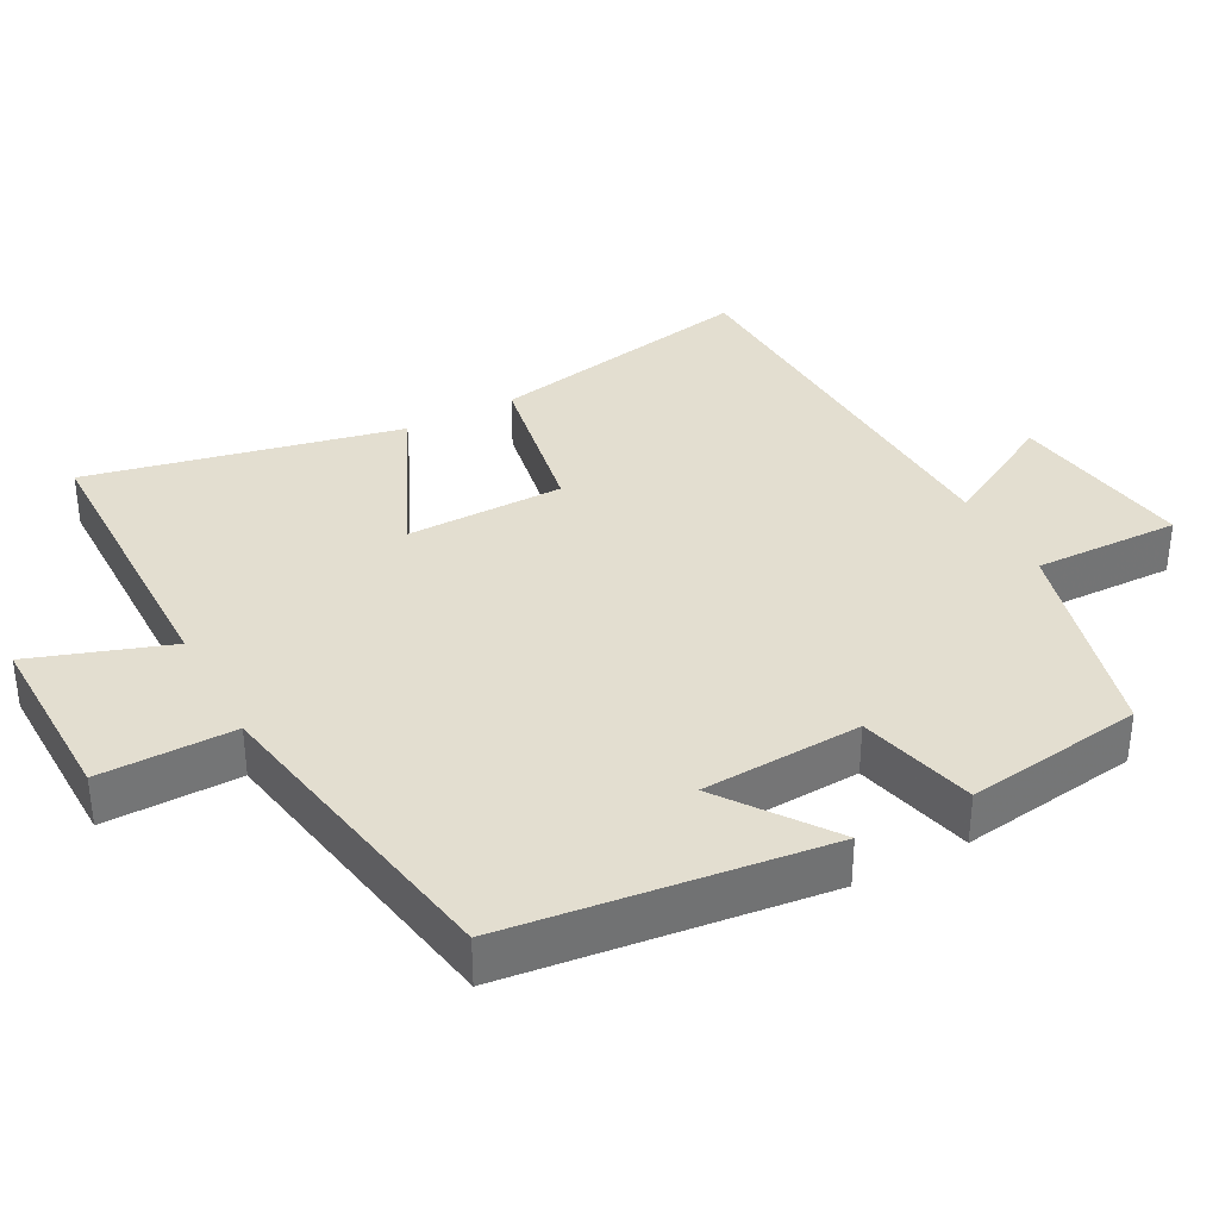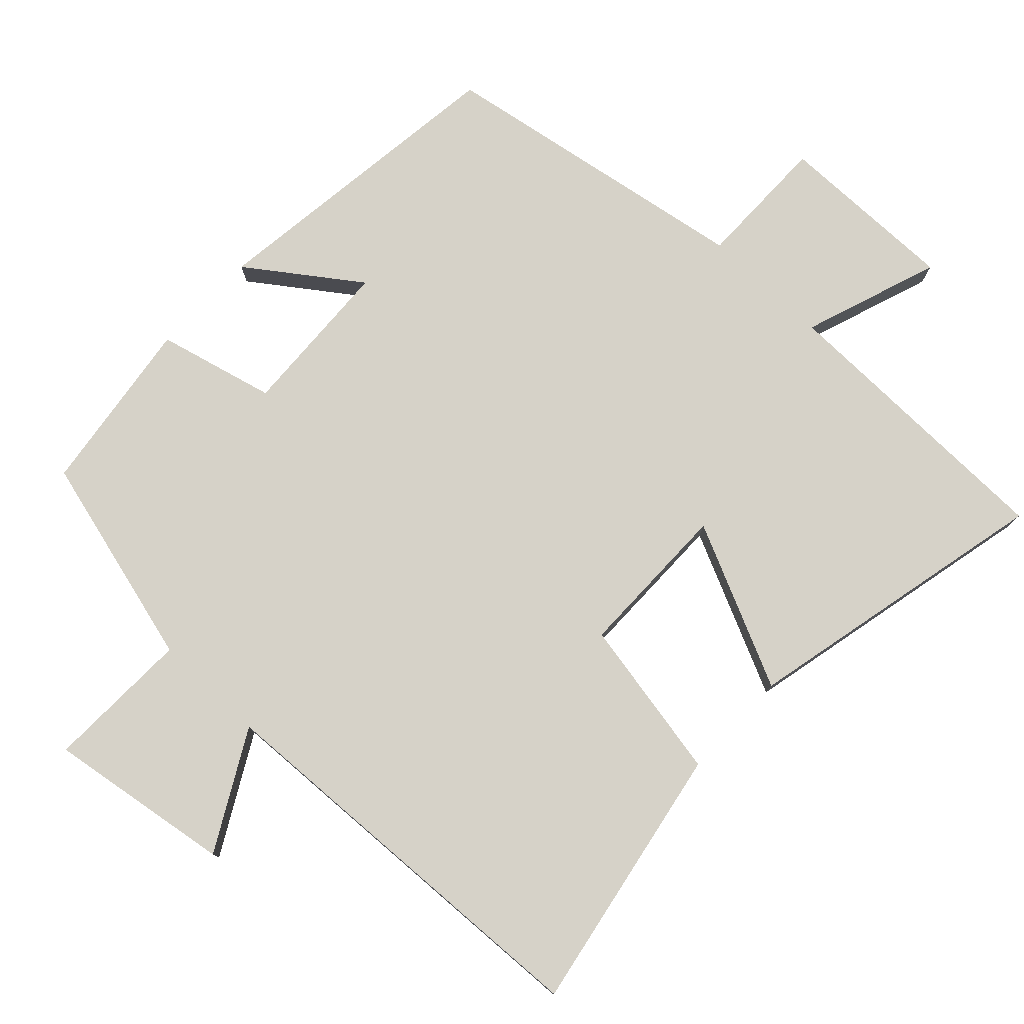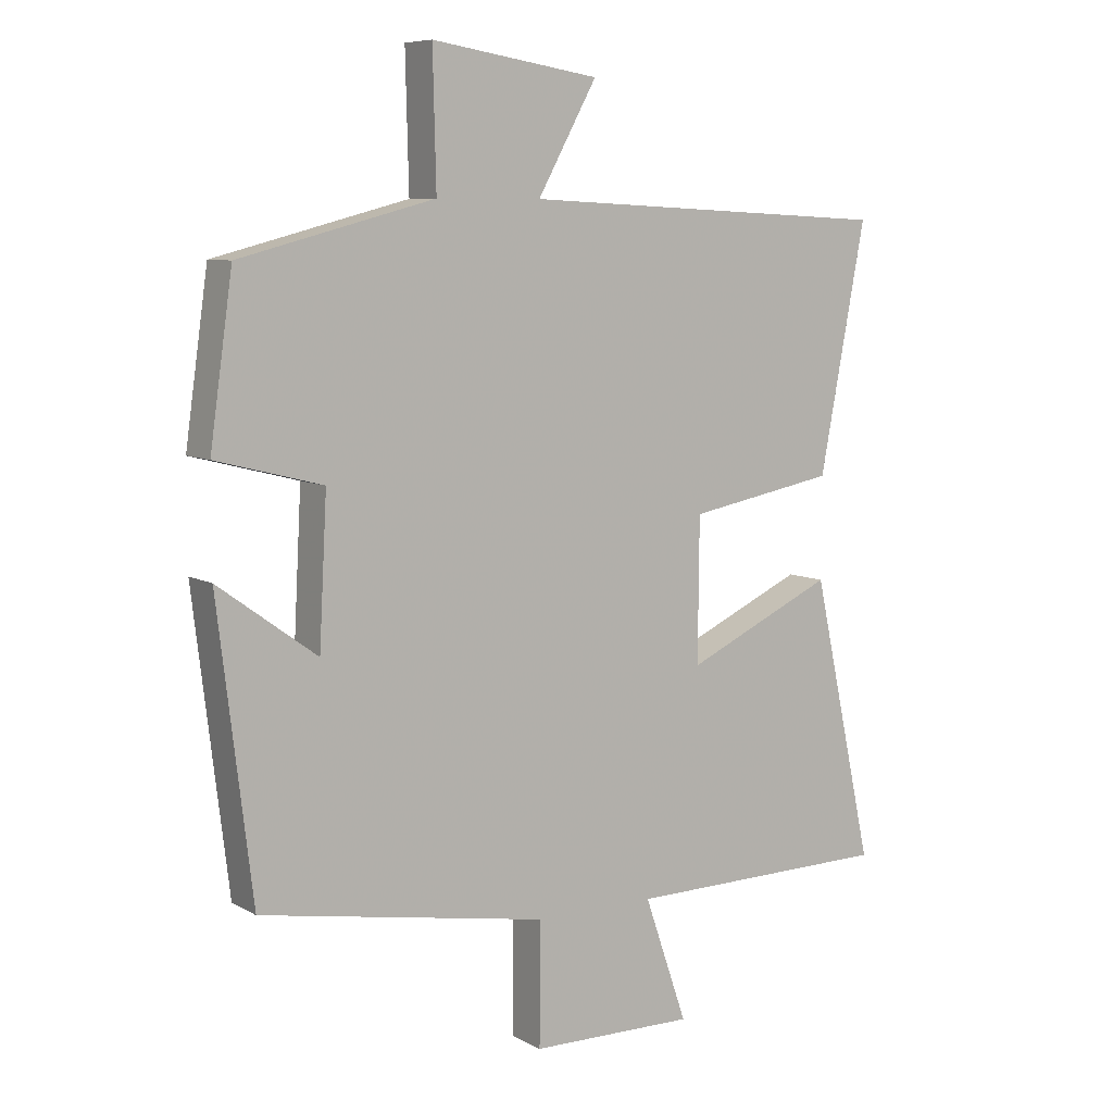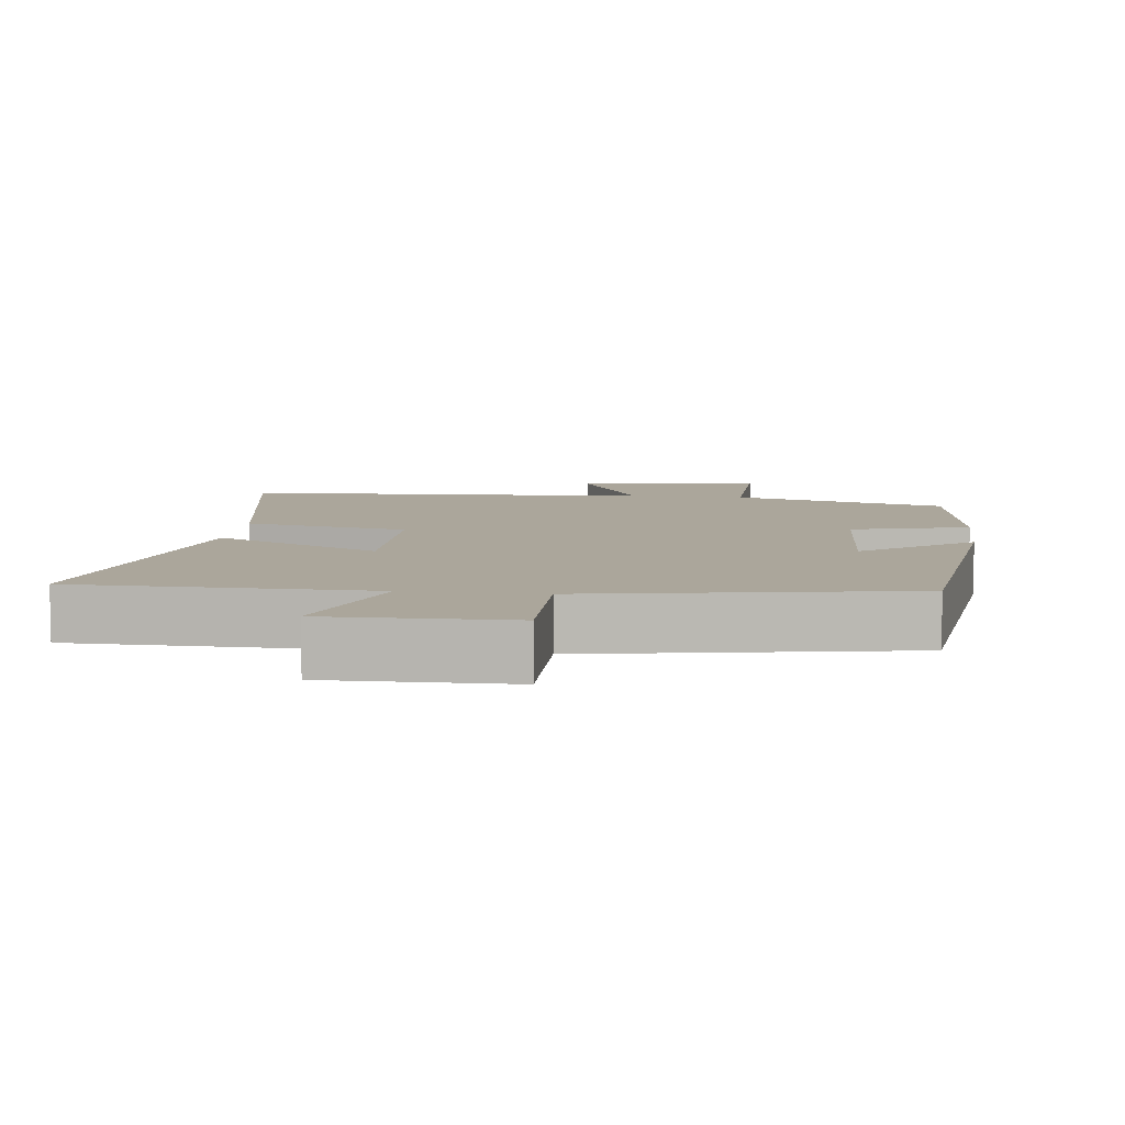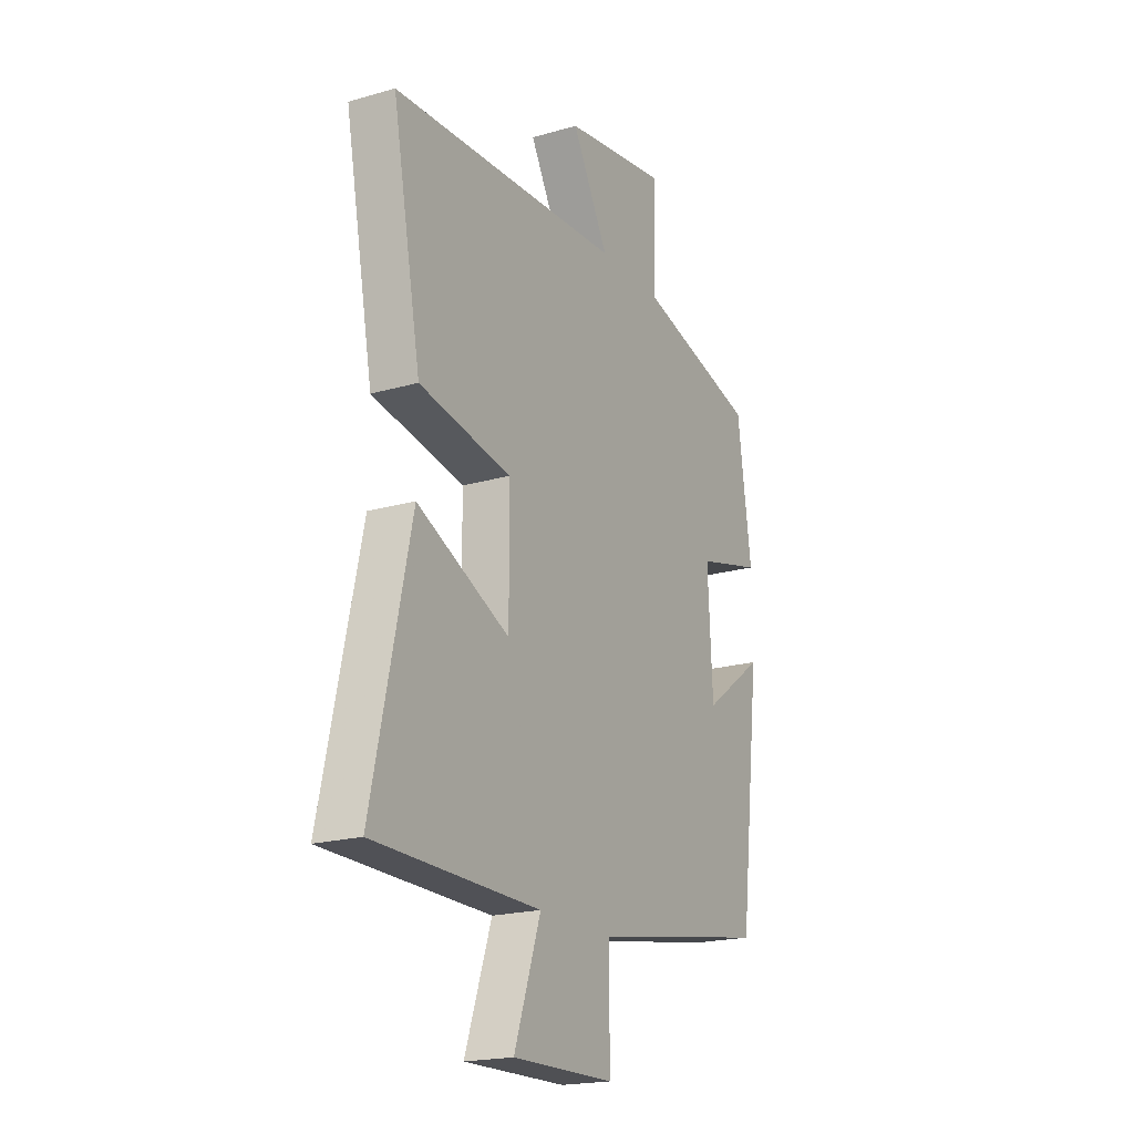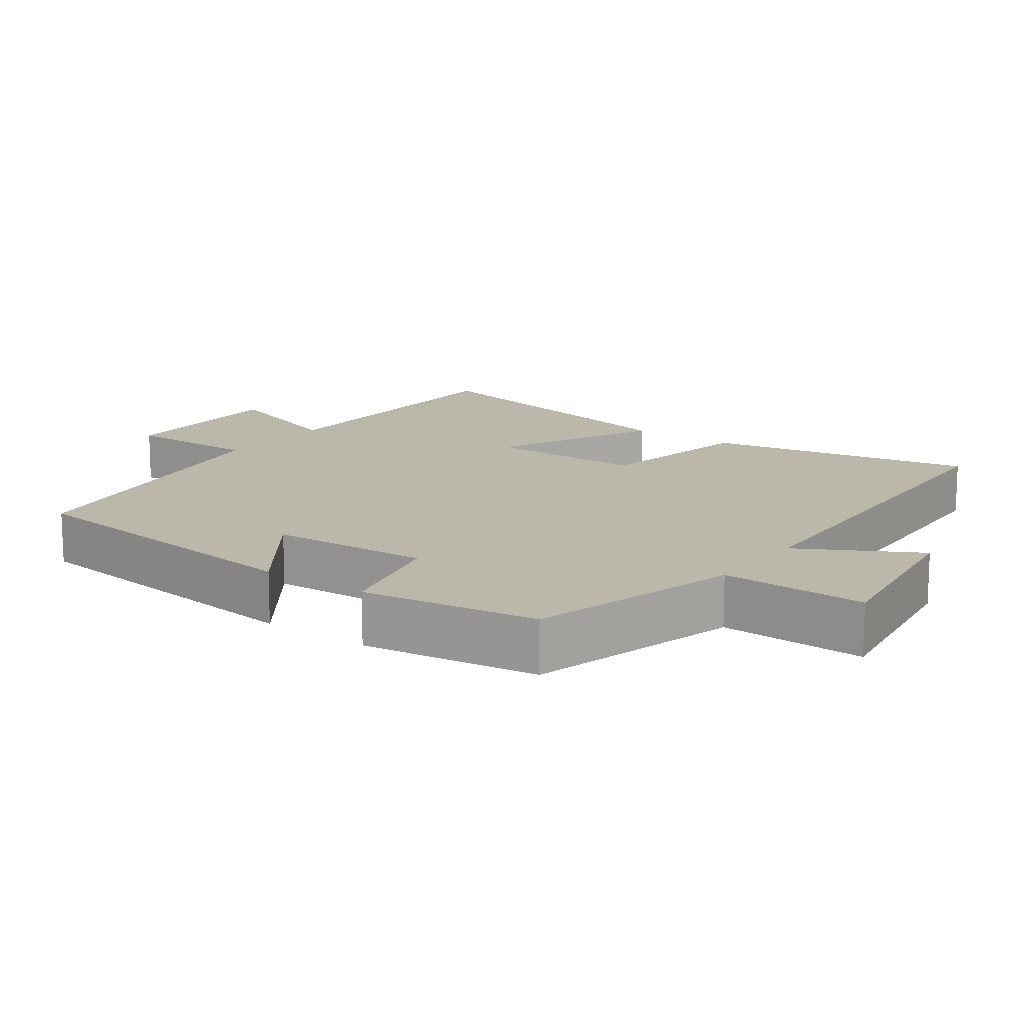
<metadata>
{"format":"obj","ext":"obj","renderer":"f3d","projection":"perspective","resolution":1024,"background":"white","views":[{"elev":35.7,"azim":-118.1,"up":"+Y"},{"elev":77.8,"azim":43.5,"up":"+Y"},{"elev":7.8,"azim":-34.1,"up":"+Z"},{"elev":8.0,"azim":-173.1,"up":"+Y"},{"elev":-19.9,"azim":118.1,"up":"+Z"},{"elev":14.3,"azim":-53.8,"up":"+Y"}]}
</metadata>
<code>
v -0.465 0.07 0.422
v -0.166 0.07 0.5
v -0.171 0.07 0.704
v 0.087 0.07 0.664
v -0.004 0.07 0.5
v 0.571 0.07 0.472
v 0.5 0.07 0.096
v 0.272 0.07 0.054
v 0.27 0.07 -0.166
v 0.5 0.07 -0.06
v 0.595 0.07 -0.495
v 0.183 0.07 -0.5
v 0.249 0.07 -0.692
v -0.005 0.07 -0.688
v -0.003 0.07 -0.5
v -0.447 0.07 -0.422
v -0.5 0.07 0.018
v -0.348 0.07 -0.092
v -0.336 0.07 0.132
v -0.5 0.07 0.174
v -0.465 0 0.422
v -0.166 0 0.5
v -0.171 0 0.704
v 0.087 0 0.664
v -0.004 0 0.5
v 0.571 0 0.472
v 0.5 0 0.096
v 0.272 0 0.054
v 0.27 0 -0.166
v 0.5 0 -0.06
v 0.595 0 -0.495
v 0.183 0 -0.5
v 0.249 0 -0.692
v -0.005 0 -0.688
v -0.003 0 -0.5
v -0.447 0 -0.422
v -0.5 0 0.018
v -0.348 0 -0.092
v -0.336 0 0.132
v -0.5 0 0.174
f 19 20 1 2
f 18 19 2
f 15 16 17 18
f 15 18 2
f 12 13 14 15
f 11 12 15
f 10 11 15
f 9 10 15
f 15 2 3
f 9 15 3
f 8 9 3
f 5 6 7 8
f 5 8 3
f 3 4 5
f 22 21 40 39
f 22 39 38
f 38 37 36 35
f 22 38 35
f 35 34 33 32
f 35 32 31
f 35 31 30
f 35 30 29
f 23 22 35
f 23 35 29
f 23 29 28
f 28 27 26 25
f 23 28 25
f 25 24 23
f 1 21 22 2
f 2 22 23 3
f 3 23 24 4
f 4 24 25 5
f 5 25 26 6
f 6 26 27 7
f 7 27 28 8
f 8 28 29 9
f 9 29 30 10
f 10 30 31 11
f 11 31 32 12
f 12 32 33 13
f 13 33 34 14
f 14 34 35 15
f 15 35 36 16
f 16 36 37 17
f 17 37 38 18
f 18 38 39 19
f 19 39 40 20
f 20 40 21 1

</code>
